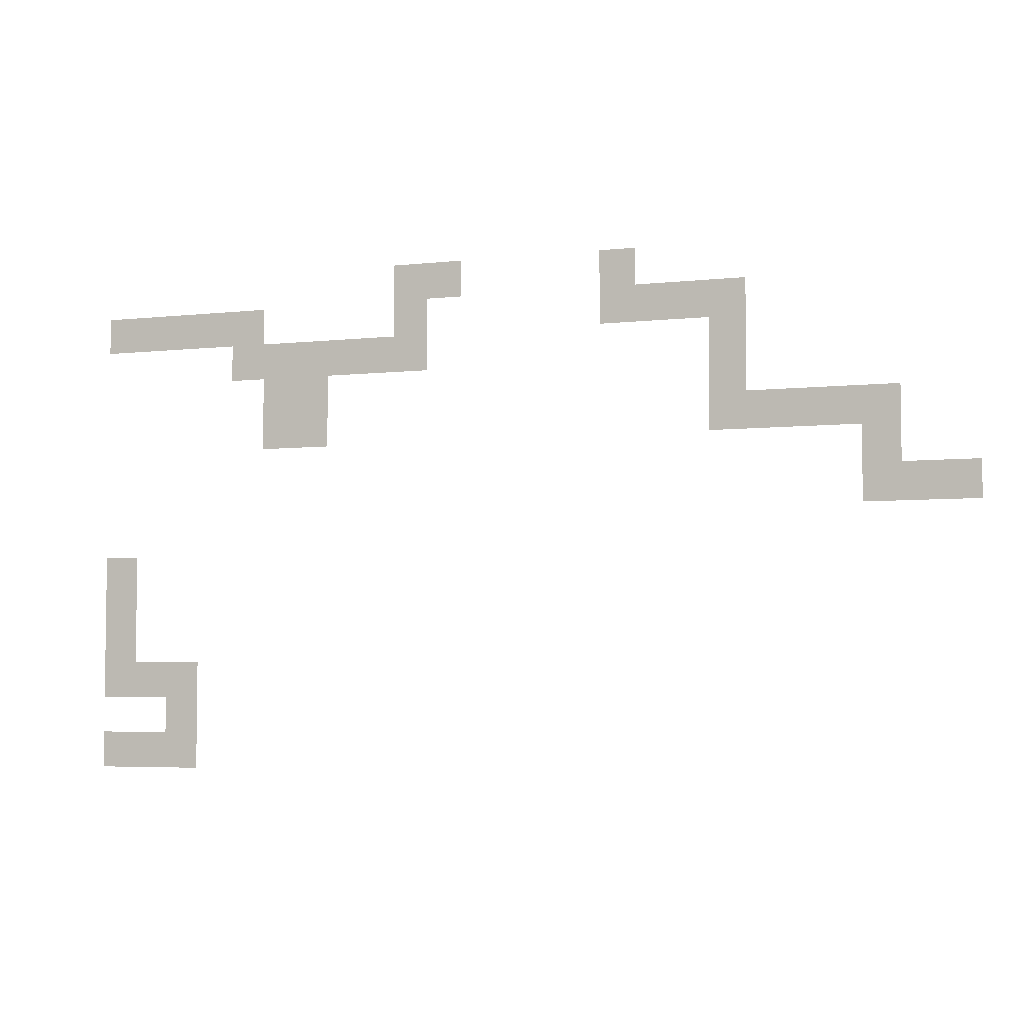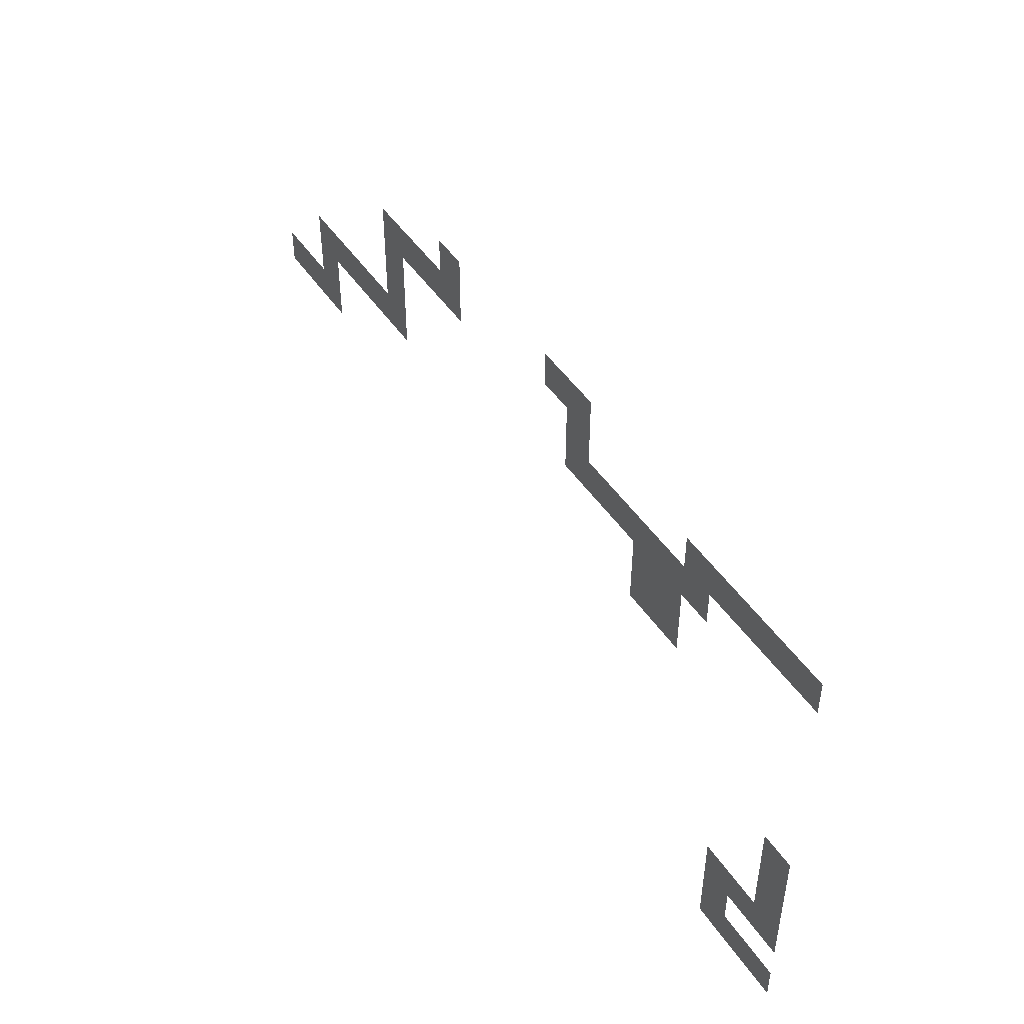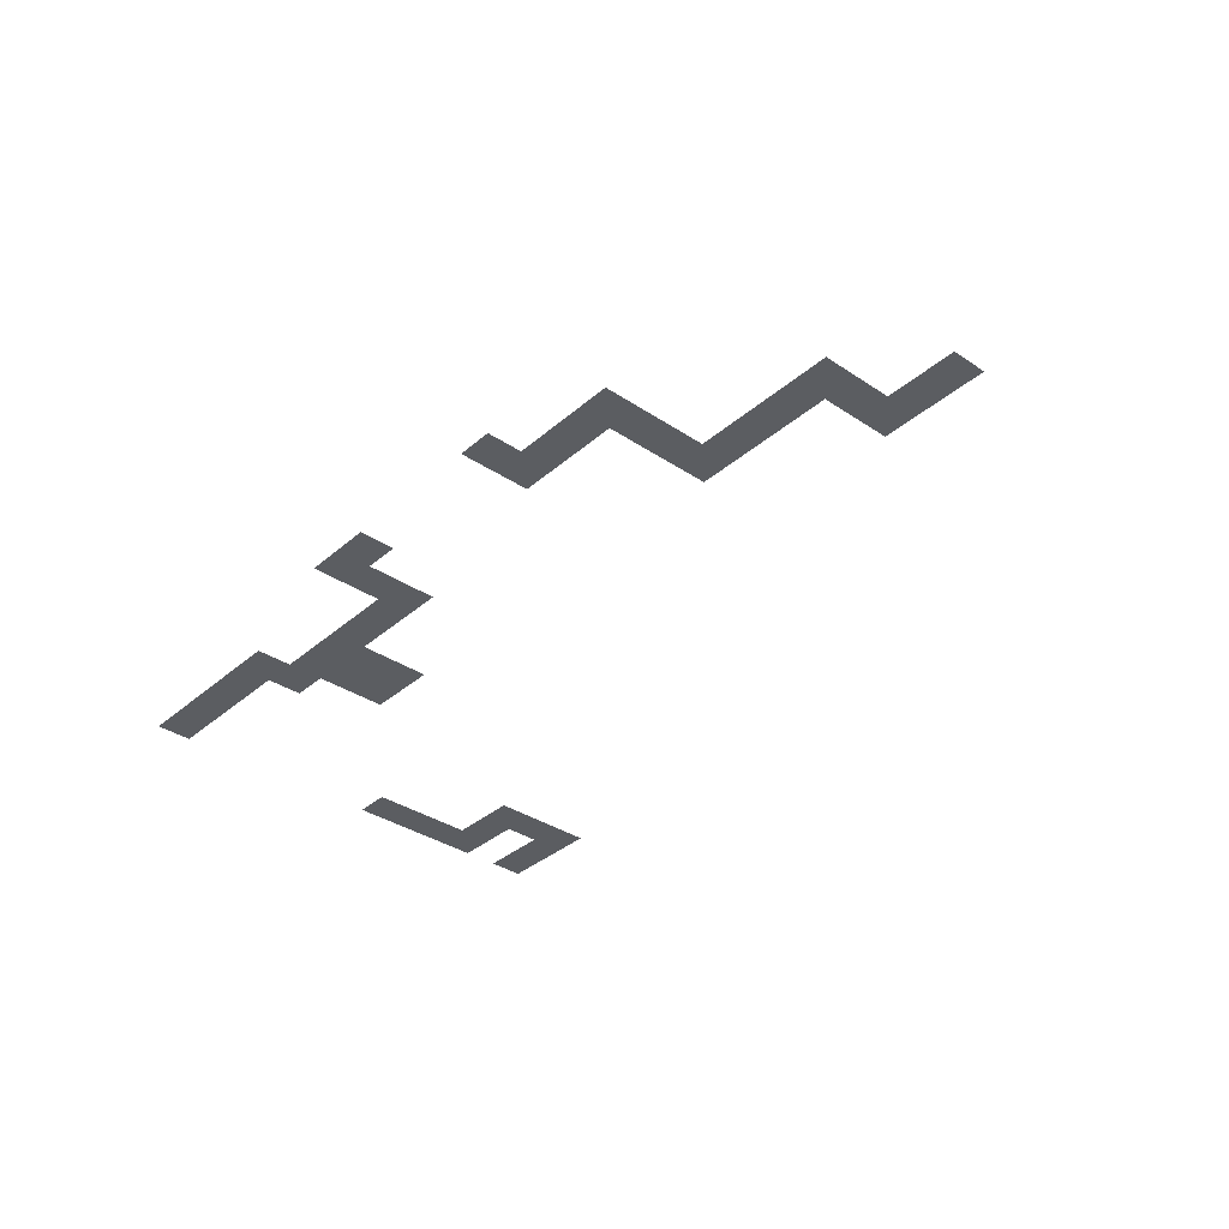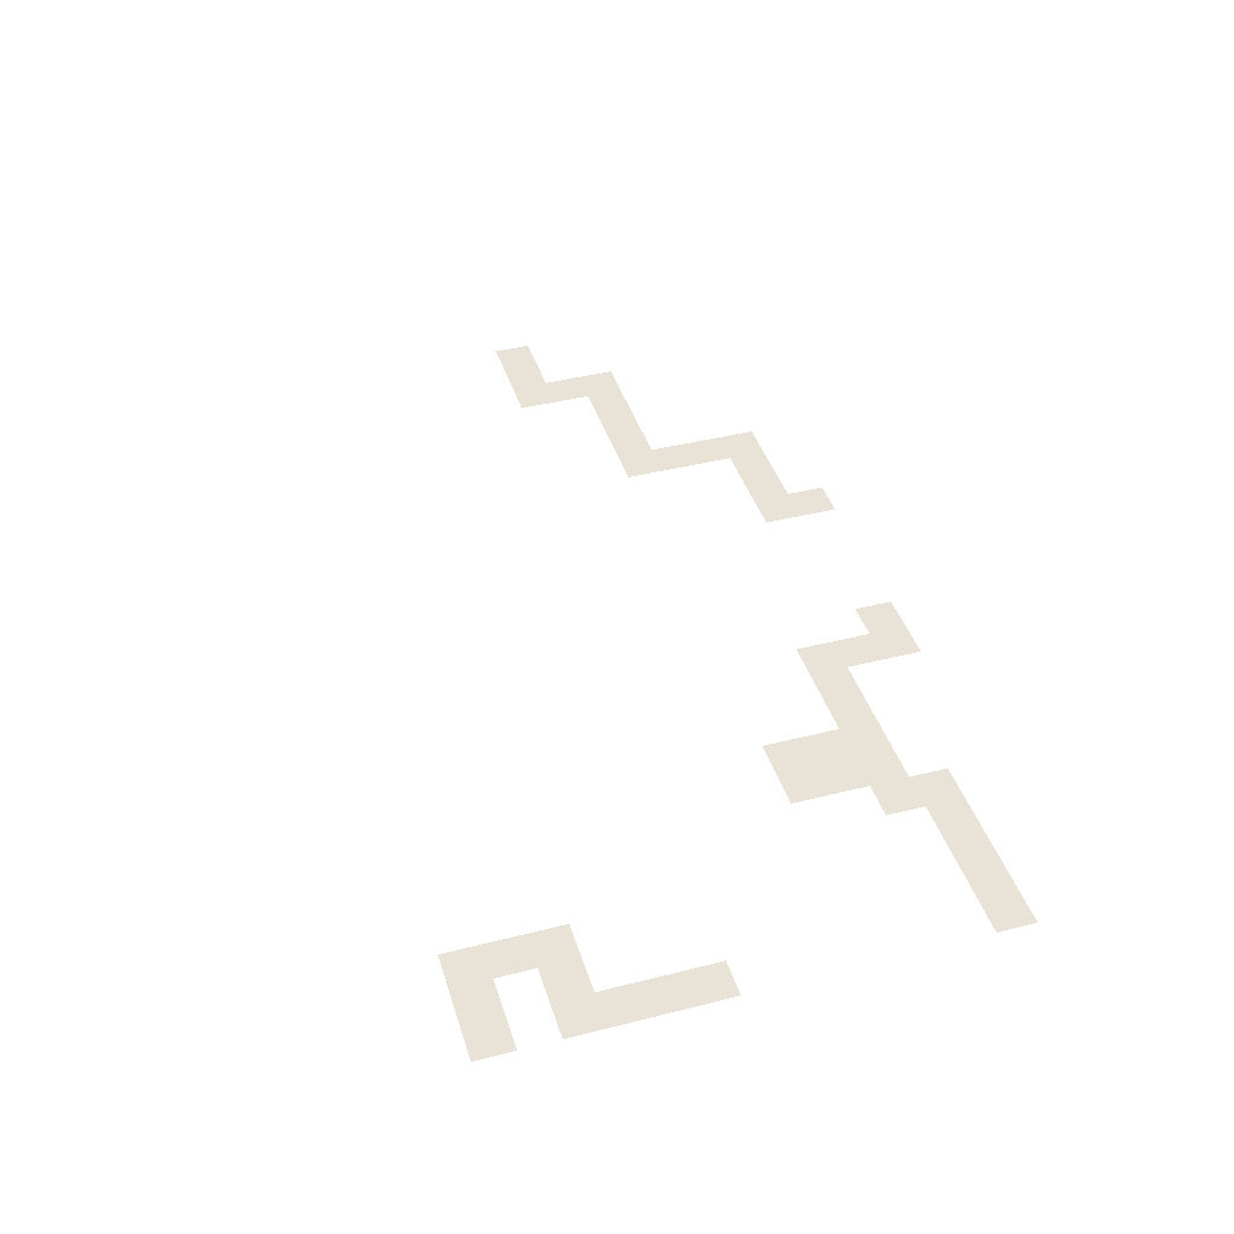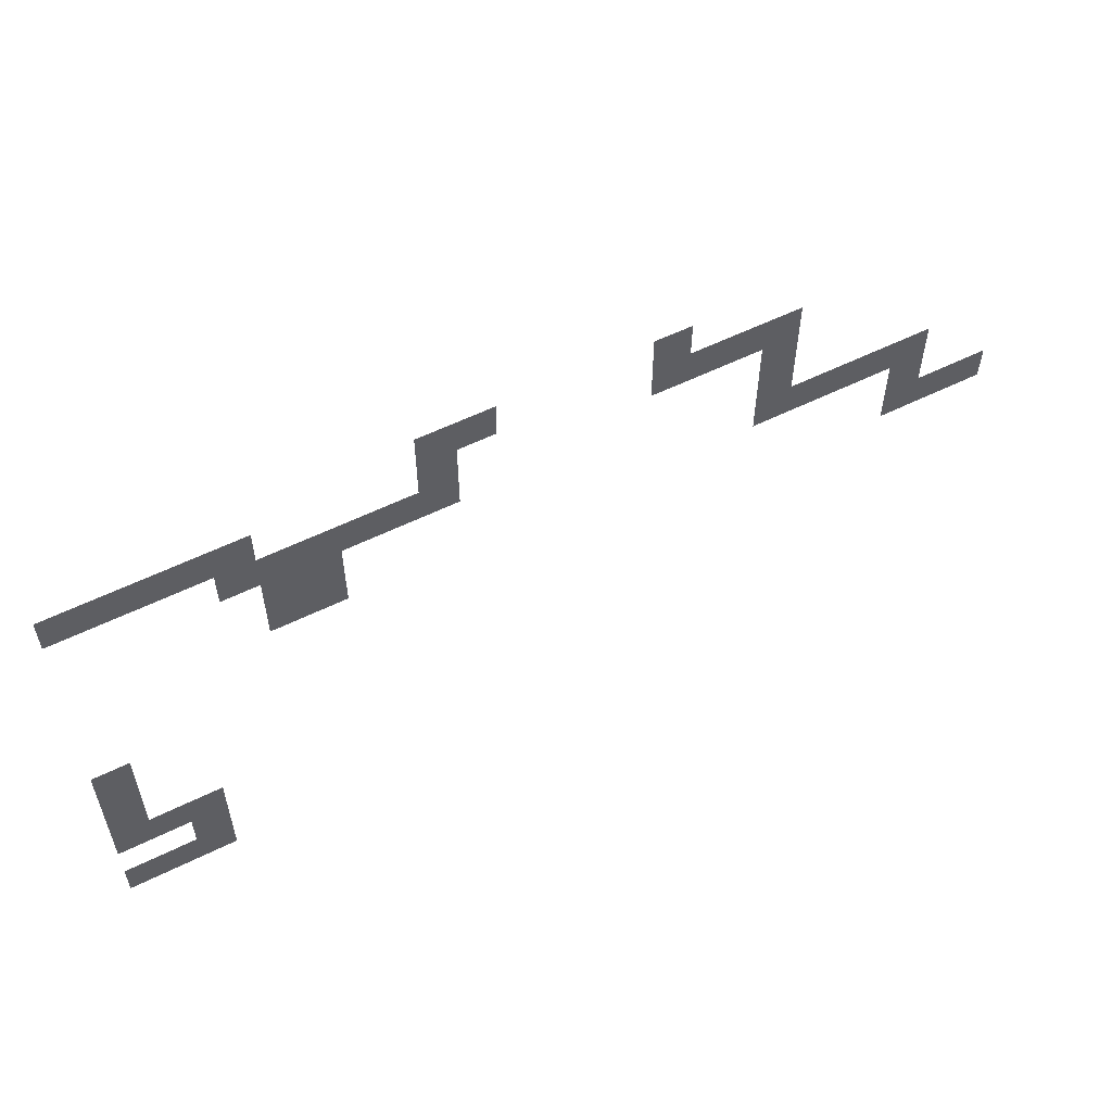
<metadata>
{"format":"obj","ext":"obj","renderer":"f3d","projection":"perspective","resolution":1024,"background":"white","views":[{"elev":-4.8,"azim":-160.3,"up":"+Y"},{"elev":47.2,"azim":57.9,"up":"+Y"},{"elev":-35.4,"azim":-131.4,"up":"+Z"},{"elev":41.8,"azim":73.1,"up":"+Z"},{"elev":56.3,"azim":152.6,"up":"+Y"}]}
</metadata>
<code>
v -9 -1 0
v -10 -1 0
v -10 0 0
v -9 0 0
v -10 -1 0
v -11 -1 0
v -11 0 0
v -10 0 0
v -15 -1 0
v -16 -1 0
v -16 0 0
v -15 0 0
v 0 -2 0
v -1 -2 0
v -1 -1 0
v 0 -1 0
v -1 -2 0
v -2 -2 0
v -2 -1 0
v -1 -1 0
v -2 -2 0
v -3 -2 0
v -3 -1 0
v -2 -1 0
v -3 -2 0
v -4 -2 0
v -4 -1 0
v -3 -1 0
v -4 -2 0
v -5 -2 0
v -5 -1 0
v -4 -1 0
v -9 -2 0
v -10 -2 0
v -10 -1 0
v -9 -1 0
v -15 -2 0
v -16 -2 0
v -16 -1 0
v -15 -1 0
v -16 -2 0
v -17 -2 0
v -17 -1 0
v -16 -1 0
v -17 -2 0
v -18 -2 0
v -18 -1 0
v -17 -1 0
v -18 -2 0
v -19 -2 0
v -19 -1 0
v -18 -1 0
v -4 -3 0
v -5 -3 0
v -5 -2 0
v -4 -2 0
v -5 -3 0
v -6 -3 0
v -6 -2 0
v -5 -2 0
v -6 -3 0
v -7 -3 0
v -7 -2 0
v -6 -2 0
v -7 -3 0
v -8 -3 0
v -8 -2 0
v -7 -2 0
v -8 -3 0
v -9 -3 0
v -9 -2 0
v -8 -2 0
v -9 -3 0
v -10 -3 0
v -10 -2 0
v -9 -2 0
v -18 -3 0
v -19 -3 0
v -19 -2 0
v -18 -2 0
v -5 -4 0
v -6 -4 0
v -6 -3 0
v -5 -3 0
v -6 -4 0
v -7 -4 0
v -7 -3 0
v -6 -3 0
v -18 -4 0
v -19 -4 0
v -19 -3 0
v -18 -3 0
v -5 -5 0
v -6 -5 0
v -6 -4 0
v -5 -4 0
v -6 -5 0
v -7 -5 0
v -7 -4 0
v -6 -4 0
v -18 -5 0
v -19 -5 0
v -19 -4 0
v -18 -4 0
v -19 -5 0
v -20 -5 0
v -20 -4 0
v -19 -4 0
v -20 -5 0
v -21 -5 0
v -21 -4 0
v -20 -4 0
v -21 -5 0
v -22 -5 0
v -22 -4 0
v -21 -4 0
v -22 -5 0
v -23 -5 0
v -23 -4 0
v -22 -4 0
v -22 -6 0
v -23 -6 0
v -23 -5 0
v -22 -5 0
v -22 -7 0
v -23 -7 0
v -23 -6 0
v -22 -6 0
v -23 -7 0
v -24 -7 0
v -24 -6 0
v -23 -6 0
v -24 -7 0
v -25 -7 0
v -25 -6 0
v -24 -6 0
v 0 -9 0
v -1 -9 0
v -1 -8 0
v 0 -8 0
v 0 -10 0
v -1 -10 0
v -1 -9 0
v 0 -9 0
v 0 -11 0
v -1 -11 0
v -1 -10 0
v 0 -10 0
v 0 -12 0
v -1 -12 0
v -1 -11 0
v 0 -11 0
v -1 -12 0
v -2 -12 0
v -2 -11 0
v -1 -11 0
v -2 -12 0
v -3 -12 0
v -3 -11 0
v -2 -11 0
v -2 -13 0
v -3 -13 0
v -3 -12 0
v -2 -12 0
v 0 -14 0
v -1 -14 0
v -1 -13 0
v 0 -13 0
v -1 -14 0
v -2 -14 0
v -2 -13 0
v -1 -13 0
v -2 -14 0
v -3 -14 0
v -3 -13 0
v -2 -13 0
g testmap_mesh_0003
f 1 2 3 4
f 5 6 7 8
f 9 10 11 12
f 13 14 15 16
f 17 18 19 20
f 21 22 23 24
f 25 26 27 28
f 29 30 31 32
f 33 34 35 36
f 37 38 39 40
f 41 42 43 44
f 45 46 47 48
f 49 50 51 52
f 53 54 55 56
f 57 58 59 60
f 61 62 63 64
f 65 66 67 68
f 69 70 71 72
f 73 74 75 76
f 77 78 79 80
f 81 82 83 84
f 85 86 87 88
f 89 90 91 92
f 93 94 95 96
f 97 98 99 100
f 101 102 103 104
f 105 106 107 108
f 109 110 111 112
f 113 114 115 116
f 117 118 119 120
f 121 122 123 124
f 125 126 127 128
f 129 130 131 132
f 133 134 135 136
f 137 138 139 140
f 141 142 143 144
f 145 146 147 148
f 149 150 151 152
f 153 154 155 156
f 157 158 159 160
f 161 162 163 164
f 165 166 167 168
f 169 170 171 172
f 173 174 175 176

</code>
